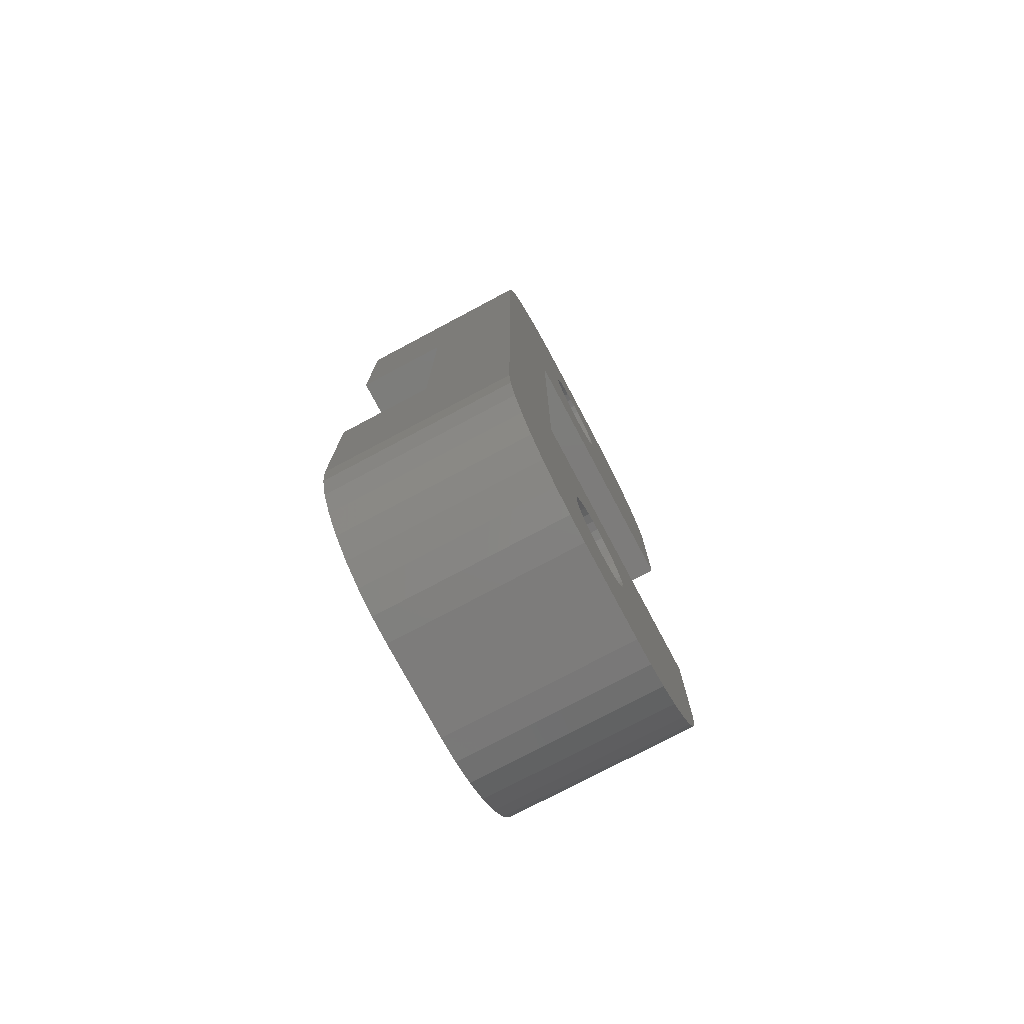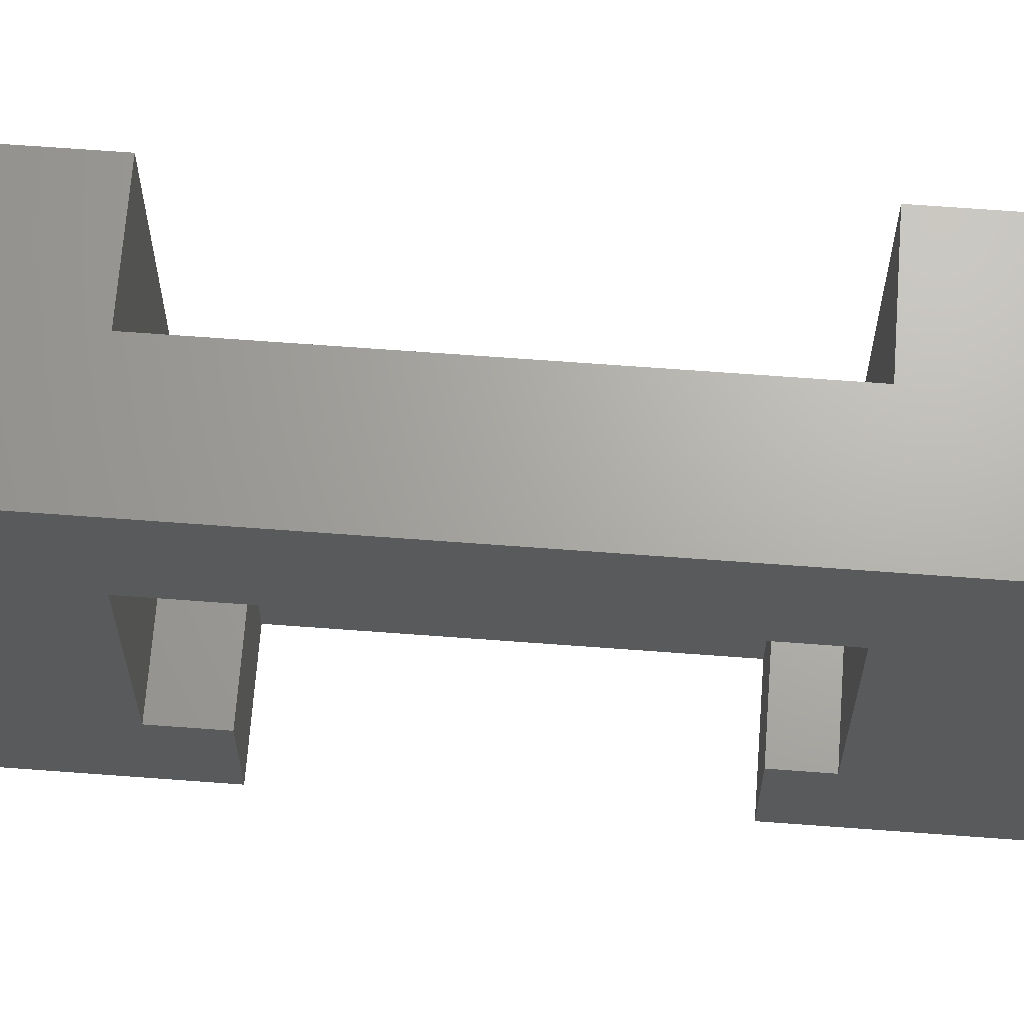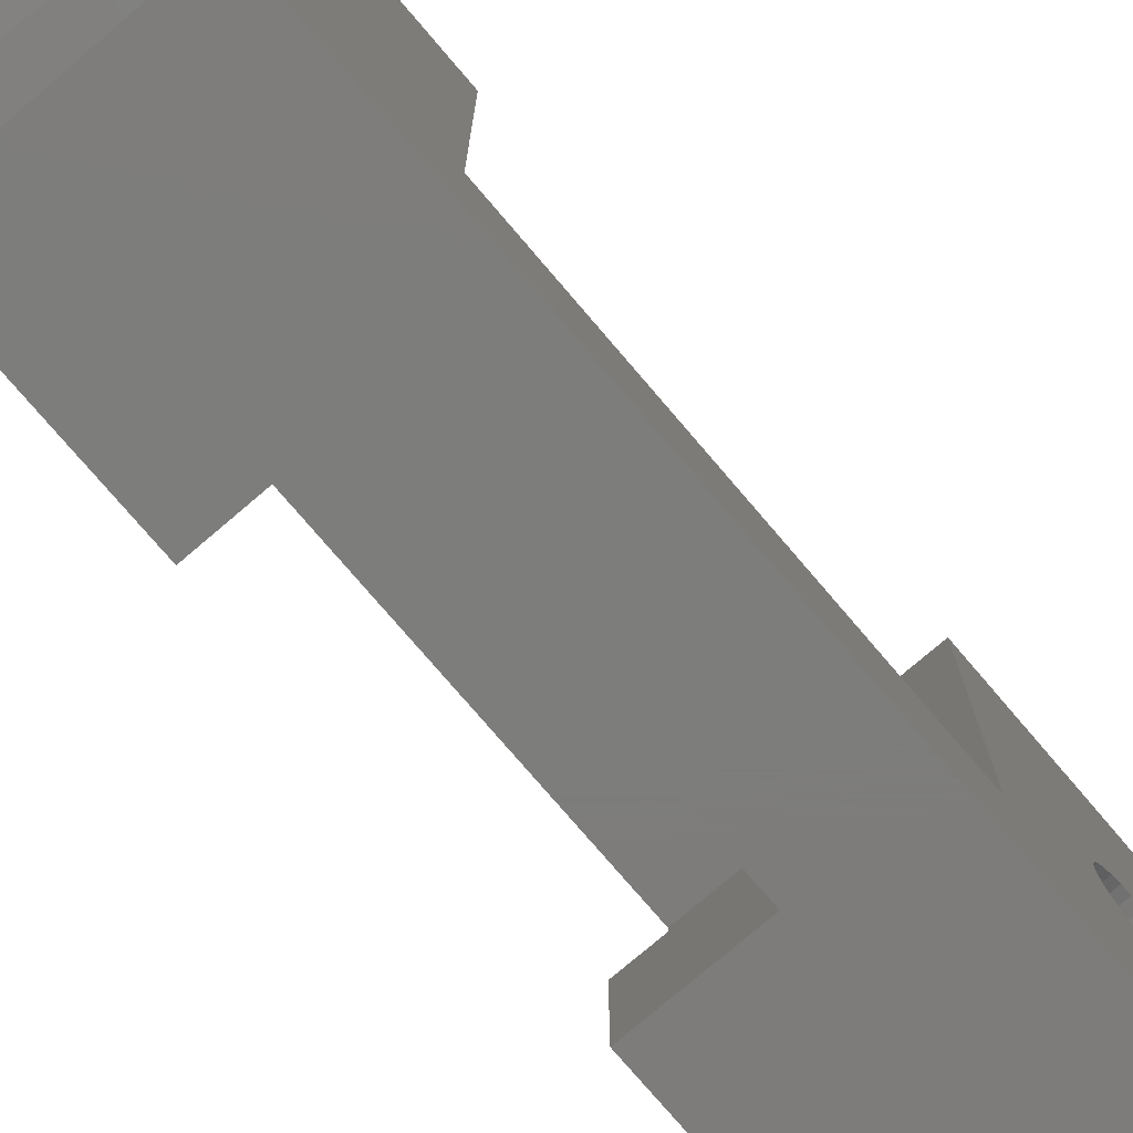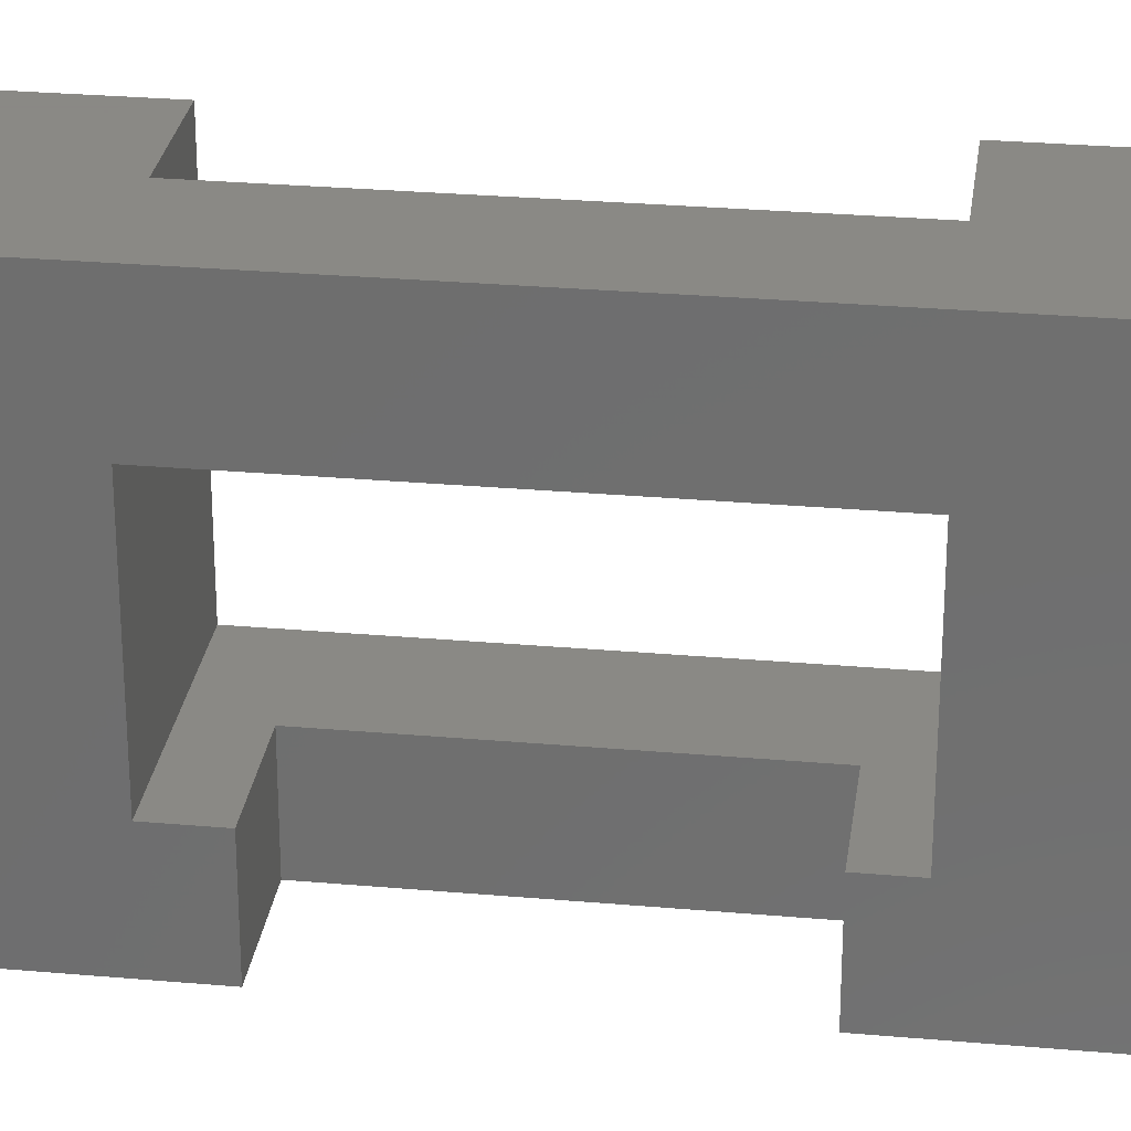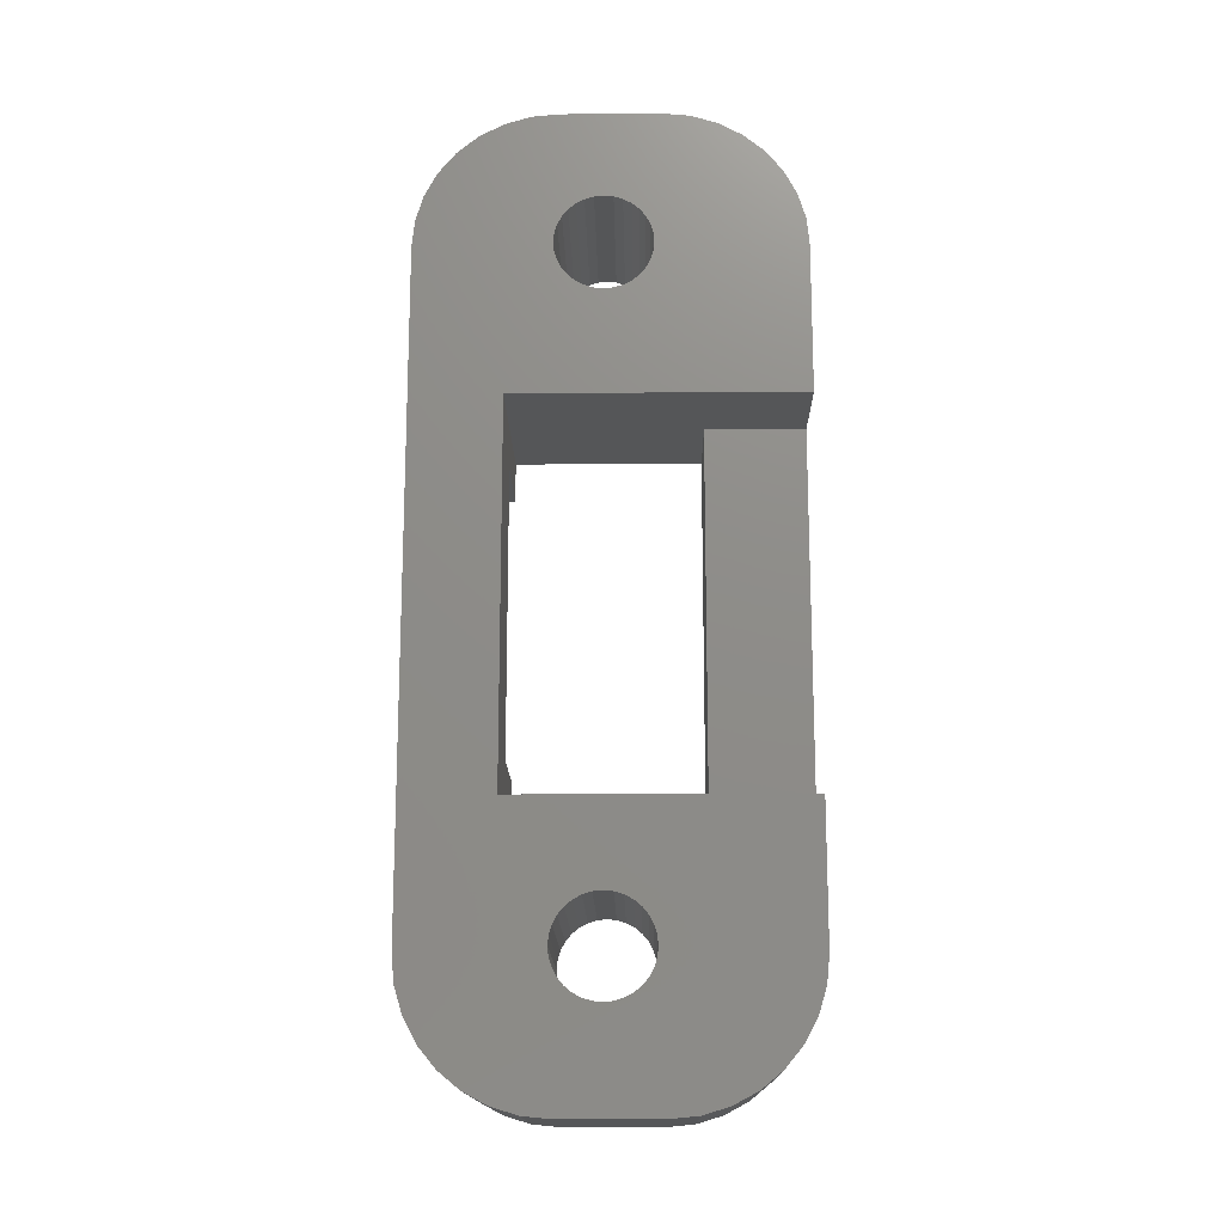
<metadata>
{"format":"stl","ext":"stl","renderer":"f3d","projection":"perspective","resolution":1024,"background":"white","views":[{"elev":-76.1,"azim":-152.0,"up":"+Y"},{"elev":66.9,"azim":94.3,"up":"+Z"},{"elev":-76.4,"azim":-139.5,"up":"+Z"},{"elev":27.9,"azim":97.7,"up":"+Z"},{"elev":-15.7,"azim":-89.1,"up":"+Y"}]}
</metadata>
<code>
# stl→obj: 220 verts, 448 faces
v 0.07031 0.3359 -0.03125
v 0.07031 0.2728 -0.006738
v 0.07031 0.2708 -0.01322
v 0.07031 0.2676 -0.01919
v 0.07031 0.2633 -0.02442
v 0.07031 0.2581 -0.02872
v 0.07031 0.2521 -0.03191
v 0.07031 0.2456 -0.03388
v 0.07031 0.334 -0.05079
v 0.07031 0.2358 -0.1314
v 0.07031 0.2553 -0.1295
v 0.07031 0.2389 -0.03454
v 0.07031 0.1285 -0.06702
v 0.07031 0.09984 -0.06702
v 0.07031 0.09984 -0.1314
v 0.07031 -0.1434 0.06891
v 0.07031 0.1285 0.06891
v 0.07031 0.2358 0.1405
v 0.07031 -0.2436 0.1405
v 0.07031 -0.2631 0.1385
v 0.07031 -0.2389 0.03454
v 0.07031 -0.2322 0.03388
v 0.07031 -0.2257 0.03191
v 0.07031 -0.2197 0.02872
v 0.07031 -0.2145 0.02442
v 0.07031 -0.2102 0.01919
v 0.07031 -0.207 0.01322
v 0.07031 -0.205 0.006738
v 0.07031 -0.2044 -4.23e-18
v 0.07031 -0.205 -0.006738
v 0.07031 -0.1434 -0.06702
v 0.07031 -0.207 -0.01322
v 0.07031 -0.2102 -0.01919
v 0.07031 -0.2145 -0.02442
v 0.07031 -0.2197 -0.02872
v 0.07031 -0.2257 -0.03191
v 0.07031 -0.2322 -0.03388
v 0.07031 -0.2389 -0.03454
v 0.07031 -0.2436 -0.1314
v 0.07031 -0.1076 -0.1314
v 0.07031 -0.1076 -0.06702
v 0.07031 -0.2819 0.1328
v 0.07031 -0.2992 0.1236
v 0.07031 -0.3144 0.1111
v 0.07031 -0.3269 0.09594
v 0.07031 -0.3361 0.07863
v 0.07031 -0.3418 0.05984
v 0.07031 -0.3438 0.0403
v 0.07031 -0.3438 -0.03125
v 0.07031 -0.2521 -0.03191
v 0.07031 -0.2581 -0.02872
v 0.07031 -0.2633 -0.02442
v 0.07031 -0.2676 -0.01919
v 0.07031 -0.2708 -0.01322
v 0.07031 -0.2728 -0.006738
v 0.07031 -0.2734 4.23e-18
v 0.07031 -0.2728 0.006738
v 0.07031 -0.2708 0.01322
v 0.07031 -0.2676 0.01919
v 0.07031 -0.2633 0.02442
v 0.07031 -0.2581 0.02872
v 0.07031 -0.2521 0.03191
v 0.07031 -0.2456 0.03388
v 0.07031 -0.3418 -0.05079
v 0.07031 -0.3361 -0.06958
v 0.07031 -0.3269 -0.0869
v 0.07031 -0.3144 -0.1021
v 0.07031 -0.2992 -0.1145
v 0.07031 -0.2819 -0.1238
v 0.07031 -0.2631 -0.1295
v 0.07031 -0.2456 -0.03388
v 0.07031 0.2322 -0.03388
v 0.07031 0.2257 -0.03191
v 0.07031 0.2197 -0.02872
v 0.07031 0.2145 -0.02442
v 0.07031 0.2102 -0.01919
v 0.07031 0.207 -0.01322
v 0.07031 0.205 -0.006738
v 0.07031 0.2044 -1.657e-17
v 0.07031 0.205 0.006738
v 0.07031 0.207 0.01322
v 0.07031 0.2102 0.01919
v 0.07031 0.2145 0.02442
v 0.07031 0.2197 0.02872
v 0.07031 0.2257 0.03191
v 0.07031 0.2322 0.03388
v 0.07031 0.2389 0.03454
v 0.07031 0.2553 0.1385
v 0.07031 0.2456 0.03388
v 0.07031 0.3359 0.0403
v 0.07031 0.334 0.05984
v 0.07031 0.3283 0.07863
v 0.07031 0.3191 0.09594
v 0.07031 0.3066 0.1111
v 0.07031 0.2914 0.1236
v 0.07031 0.2741 0.1328
v 0.07031 0.2521 0.03191
v 0.07031 0.2581 0.02872
v 0.07031 0.2633 0.02442
v 0.07031 0.2676 0.01919
v 0.07031 0.2708 0.01322
v 0.07031 0.2728 0.006738
v 0.07031 0.2734 -4.195e-17
v 0.07031 0.2741 -0.1238
v 0.07031 0.2914 -0.1145
v 0.07031 0.3066 -0.1021
v 0.07031 0.3191 -0.0869
v 0.07031 0.3283 -0.06958
v -0.07031 -0.1434 -0.06702
v -0.07031 0.2358 -0.1314
v -0.07031 -0.2436 -0.1314
v -0.07031 0.3359 -0.03125
v -0.07031 0.334 -0.05079
v -0.07031 0.2456 -0.03388
v -0.07031 0.2521 -0.03191
v -0.07031 0.2581 -0.02872
v -0.07031 0.2633 -0.02442
v -0.07031 0.2676 -0.01919
v -0.07031 0.2708 -0.01322
v -0.07031 0.2728 -0.006738
v -0.07031 0.1285 -0.06702
v -0.07031 0.2389 -0.03454
v -0.07031 0.2553 -0.1295
v -0.07031 -0.2389 0.03454
v -0.07031 -0.3438 0.0403
v -0.07031 -0.3418 0.05984
v -0.07031 -0.3361 0.07863
v -0.07031 -0.3269 0.09594
v -0.07031 -0.3144 0.1111
v -0.07031 -0.2992 0.1236
v -0.07031 -0.2819 0.1328
v -0.07031 -0.2631 0.1385
v -0.07031 -0.2436 0.1405
v -0.07031 -0.1434 0.1405
v -0.07031 -0.3438 -0.03125
v -0.07031 -0.2728 -0.006738
v -0.07031 -0.2708 -0.01322
v -0.07031 -0.2676 -0.01919
v -0.07031 -0.2633 -0.02442
v -0.07031 -0.2581 -0.02872
v -0.07031 -0.2521 -0.03191
v -0.07031 -0.2456 0.03388
v -0.07031 -0.2521 0.03191
v -0.07031 -0.2581 0.02872
v -0.07031 -0.2633 0.02442
v -0.07031 -0.2676 0.01919
v -0.07031 -0.2708 0.01322
v -0.07031 -0.2728 0.006738
v -0.07031 -0.2734 4.23e-18
v -0.07031 -0.2389 -0.03454
v -0.07031 -0.2631 -0.1295
v -0.07031 -0.2819 -0.1238
v -0.07031 -0.2992 -0.1145
v -0.07031 -0.3144 -0.1021
v -0.07031 -0.3269 -0.0869
v -0.07031 -0.3361 -0.06958
v -0.07031 -0.3418 -0.05079
v -0.07031 -0.2456 -0.03388
v -0.07031 0.207 -0.01322
v -0.07031 0.2102 -0.01919
v -0.07031 0.2145 -0.02442
v -0.07031 0.2197 -0.02872
v -0.07031 0.2257 -0.03191
v -0.07031 0.2322 -0.03388
v -0.07031 0.1285 0.1405
v -0.07031 0.2358 0.1405
v -0.07031 0.2389 0.03454
v -0.07031 0.2322 0.03388
v -0.07031 0.2257 0.03191
v -0.07031 0.2197 0.02872
v -0.07031 0.2145 0.02442
v -0.07031 0.2102 0.01919
v -0.07031 0.207 0.01322
v -0.07031 0.205 0.006738
v -0.07031 0.2044 -1.657e-17
v -0.07031 0.205 -0.006738
v -0.07031 -0.2322 -0.03388
v -0.07031 -0.2257 -0.03191
v -0.07031 -0.2197 -0.02872
v -0.07031 -0.2145 -0.02442
v -0.07031 -0.2102 -0.01919
v -0.07031 -0.207 -0.01322
v -0.07031 -0.205 -0.006738
v -0.07031 -0.2044 -4.23e-18
v -0.07031 -0.205 0.006738
v -0.07031 -0.207 0.01322
v -0.07031 -0.2102 0.01919
v -0.07031 -0.2145 0.02442
v -0.07031 -0.2197 0.02872
v -0.07031 -0.2257 0.03191
v -0.07031 -0.2322 0.03388
v -0.07031 0.2553 0.1385
v -0.07031 0.2741 0.1328
v -0.07031 0.2914 0.1236
v -0.07031 0.3066 0.1111
v -0.07031 0.3191 0.09594
v -0.07031 0.3283 0.07863
v -0.07031 0.334 0.05984
v -0.07031 0.3359 0.0403
v -0.07031 0.2456 0.03388
v -0.07031 0.2734 -4.195e-17
v -0.07031 0.2728 0.006738
v -0.07031 0.2708 0.01322
v -0.07031 0.2676 0.01919
v -0.07031 0.2633 0.02442
v -0.07031 0.2581 0.02872
v -0.07031 0.2521 0.03191
v -0.07031 0.3283 -0.06958
v -0.07031 0.3191 -0.0869
v -0.07031 0.3066 -0.1021
v -0.07031 0.2914 -0.1145
v -0.07031 0.2741 -0.1238
v -1.072e-17 -0.1434 0.1405
v -6.255e-18 -0.1434 0.06891
v -6.255e-18 0.1285 0.06891
v -1.072e-17 0.1285 0.1405
v 2.234e-18 -0.1076 -0.06702
v 2.234e-18 0.09984 -0.06702
v 6.255e-18 0.09984 -0.1314
v 6.255e-18 -0.1076 -0.1314
f 1 2 3
f 1 3 4
f 1 4 5
f 1 5 6
f 1 6 7
f 1 7 8
f 1 8 9
f 10 11 12
f 10 12 13
f 10 13 14
f 10 14 15
f 16 17 18
f 16 18 19
f 16 19 20
f 16 20 21
f 16 21 22
f 16 22 23
f 16 23 24
f 16 24 25
f 16 25 26
f 16 26 27
f 16 27 28
f 16 28 29
f 16 29 30
f 31 16 30
f 31 30 32
f 31 32 33
f 31 33 34
f 31 34 35
f 31 35 36
f 31 36 37
f 31 37 38
f 31 38 39
f 31 39 40
f 31 40 41
f 21 20 42
f 21 42 43
f 21 43 44
f 21 44 45
f 21 45 46
f 21 46 47
f 21 47 48
f 49 50 51
f 49 51 52
f 49 52 53
f 49 53 54
f 49 54 55
f 48 49 55
f 48 55 56
f 48 56 57
f 48 57 58
f 48 58 59
f 48 59 60
f 48 60 61
f 48 61 62
f 48 62 63
f 48 63 21
f 38 64 65
f 38 65 66
f 38 66 67
f 38 67 68
f 38 68 69
f 38 69 70
f 38 70 39
f 64 38 71
f 64 71 50
f 64 50 49
f 13 12 72
f 13 72 73
f 13 73 74
f 13 74 75
f 13 75 76
f 17 13 76
f 17 76 77
f 17 77 78
f 17 78 79
f 17 79 80
f 17 80 81
f 17 81 82
f 17 82 83
f 17 83 84
f 17 84 85
f 17 85 86
f 17 86 87
f 17 87 88
f 17 88 18
f 87 89 90
f 87 90 91
f 87 91 92
f 87 92 93
f 87 93 94
f 87 94 95
f 87 95 96
f 87 96 88
f 90 89 97
f 90 97 98
f 90 98 99
f 90 99 100
f 90 100 101
f 90 101 102
f 90 102 103
f 90 103 2
f 90 2 1
f 12 11 104
f 12 104 105
f 12 105 106
f 12 106 107
f 12 107 108
f 12 108 9
f 12 9 8
f 109 110 111
f 112 113 114
f 112 114 115
f 112 115 116
f 112 116 117
f 112 117 118
f 112 118 119
f 112 119 120
f 110 109 121
f 110 121 122
f 110 122 123
f 124 125 126
f 124 126 127
f 124 127 128
f 124 128 129
f 124 129 130
f 124 130 131
f 124 131 132
f 124 132 133
f 124 133 134
f 135 136 137
f 135 137 138
f 135 138 139
f 135 139 140
f 135 140 141
f 125 124 142
f 125 142 143
f 125 143 144
f 125 144 145
f 125 145 146
f 125 146 147
f 125 147 148
f 125 148 149
f 125 149 136
f 125 136 135
f 150 109 111
f 150 111 151
f 150 151 152
f 150 152 153
f 150 153 154
f 150 154 155
f 150 155 156
f 150 156 157
f 157 135 141
f 157 141 158
f 157 158 150
f 121 159 160
f 121 160 161
f 121 161 162
f 121 162 163
f 121 163 164
f 121 164 122
f 165 166 167
f 165 167 168
f 165 168 169
f 165 169 170
f 165 170 171
f 165 171 172
f 165 172 173
f 165 173 174
f 165 174 175
f 165 175 176
f 165 176 159
f 165 159 121
f 109 150 177
f 109 177 178
f 109 178 179
f 109 179 180
f 109 180 181
f 109 181 182
f 109 182 183
f 134 109 183
f 134 183 184
f 134 184 185
f 134 185 186
f 134 186 187
f 134 187 188
f 134 188 189
f 134 189 190
f 134 190 191
f 134 191 124
f 167 166 192
f 167 192 193
f 167 193 194
f 167 194 195
f 167 195 196
f 167 196 197
f 167 197 198
f 167 198 199
f 167 199 200
f 199 112 120
f 199 120 201
f 199 201 202
f 199 202 203
f 199 203 204
f 199 204 205
f 199 205 206
f 199 206 207
f 199 207 200
f 122 114 113
f 122 113 208
f 122 208 209
f 122 209 210
f 122 210 211
f 122 211 212
f 122 212 123
f 122 8 114
f 114 8 7
f 114 7 115
f 115 7 6
f 115 6 116
f 116 6 5
f 116 5 117
f 117 5 4
f 117 4 118
f 118 4 3
f 118 3 119
f 119 3 2
f 119 2 120
f 120 2 103
f 120 103 201
f 8 122 12
f 12 122 164
f 12 164 72
f 72 164 163
f 72 163 73
f 73 163 162
f 73 162 74
f 74 162 161
f 74 161 75
f 75 161 160
f 75 160 76
f 76 160 159
f 76 159 77
f 77 159 176
f 77 176 78
f 78 176 175
f 78 175 79
f 167 86 168
f 168 86 85
f 168 85 169
f 169 85 84
f 169 84 170
f 170 84 83
f 170 83 171
f 171 83 82
f 171 82 172
f 172 82 81
f 172 81 173
f 173 81 80
f 173 80 174
f 174 80 79
f 174 79 175
f 86 167 87
f 87 167 200
f 87 200 89
f 89 200 207
f 89 207 97
f 97 207 206
f 97 206 98
f 98 206 205
f 98 205 99
f 99 205 204
f 99 204 100
f 100 204 203
f 100 203 101
f 101 203 202
f 101 202 102
f 102 202 201
f 102 201 103
f 150 37 177
f 177 37 36
f 177 36 178
f 178 36 35
f 178 35 179
f 179 35 34
f 179 34 180
f 180 34 33
f 180 33 181
f 181 33 32
f 181 32 182
f 182 32 30
f 182 30 183
f 183 30 29
f 183 29 184
f 37 150 38
f 38 150 158
f 38 158 71
f 71 158 141
f 71 141 50
f 50 141 140
f 50 140 51
f 51 140 139
f 51 139 52
f 52 139 138
f 52 138 53
f 53 138 137
f 53 137 54
f 54 137 136
f 54 136 55
f 55 136 149
f 55 149 56
f 124 63 142
f 142 63 62
f 142 62 143
f 143 62 61
f 143 61 144
f 144 61 60
f 144 60 145
f 145 60 59
f 145 59 146
f 146 59 58
f 146 58 147
f 147 58 57
f 147 57 148
f 148 57 56
f 148 56 149
f 63 124 21
f 21 124 191
f 21 191 22
f 22 191 190
f 22 190 23
f 23 190 189
f 23 189 24
f 24 189 188
f 24 188 25
f 25 188 187
f 25 187 26
f 26 187 186
f 26 186 27
f 27 186 185
f 27 185 28
f 28 185 184
f 28 184 29
f 48 125 49
f 49 125 135
f 125 48 126
f 126 48 47
f 126 47 127
f 127 47 46
f 127 46 128
f 128 46 45
f 128 45 129
f 129 45 44
f 129 44 130
f 130 44 43
f 130 43 131
f 131 43 42
f 131 42 132
f 132 42 20
f 132 20 133
f 133 20 19
f 134 213 109
f 109 213 214
f 109 214 31
f 31 214 16
f 13 17 121
f 121 17 215
f 121 215 165
f 165 215 216
f 31 41 109
f 109 41 217
f 109 217 121
f 121 217 218
f 121 218 13
f 13 218 14
f 10 15 110
f 110 15 219
f 110 219 111
f 111 219 220
f 111 220 39
f 39 220 40
f 112 1 113
f 113 1 9
f 113 9 208
f 208 9 108
f 208 108 209
f 209 108 107
f 209 107 210
f 210 107 106
f 210 106 211
f 211 106 105
f 211 105 212
f 212 105 104
f 212 104 123
f 123 104 11
f 123 11 110
f 110 11 10
f 1 112 90
f 90 112 199
f 166 18 192
f 192 18 88
f 192 88 193
f 193 88 96
f 193 96 194
f 194 96 95
f 194 95 195
f 195 95 94
f 195 94 196
f 196 94 93
f 196 93 197
f 197 93 92
f 197 92 198
f 198 92 91
f 198 91 199
f 199 91 90
f 166 165 18
f 18 165 216
f 18 216 19
f 19 216 213
f 19 213 133
f 133 213 134
f 111 39 151
f 151 39 70
f 151 70 152
f 152 70 69
f 152 69 153
f 153 69 68
f 153 68 154
f 154 68 67
f 154 67 155
f 155 67 66
f 155 66 156
f 156 66 65
f 156 65 157
f 157 65 64
f 157 64 135
f 135 64 49
f 220 219 217
f 217 219 218
f 214 213 215
f 215 213 216
f 218 219 14
f 14 219 15
f 16 214 17
f 17 214 215
f 220 217 40
f 40 217 41

</code>
